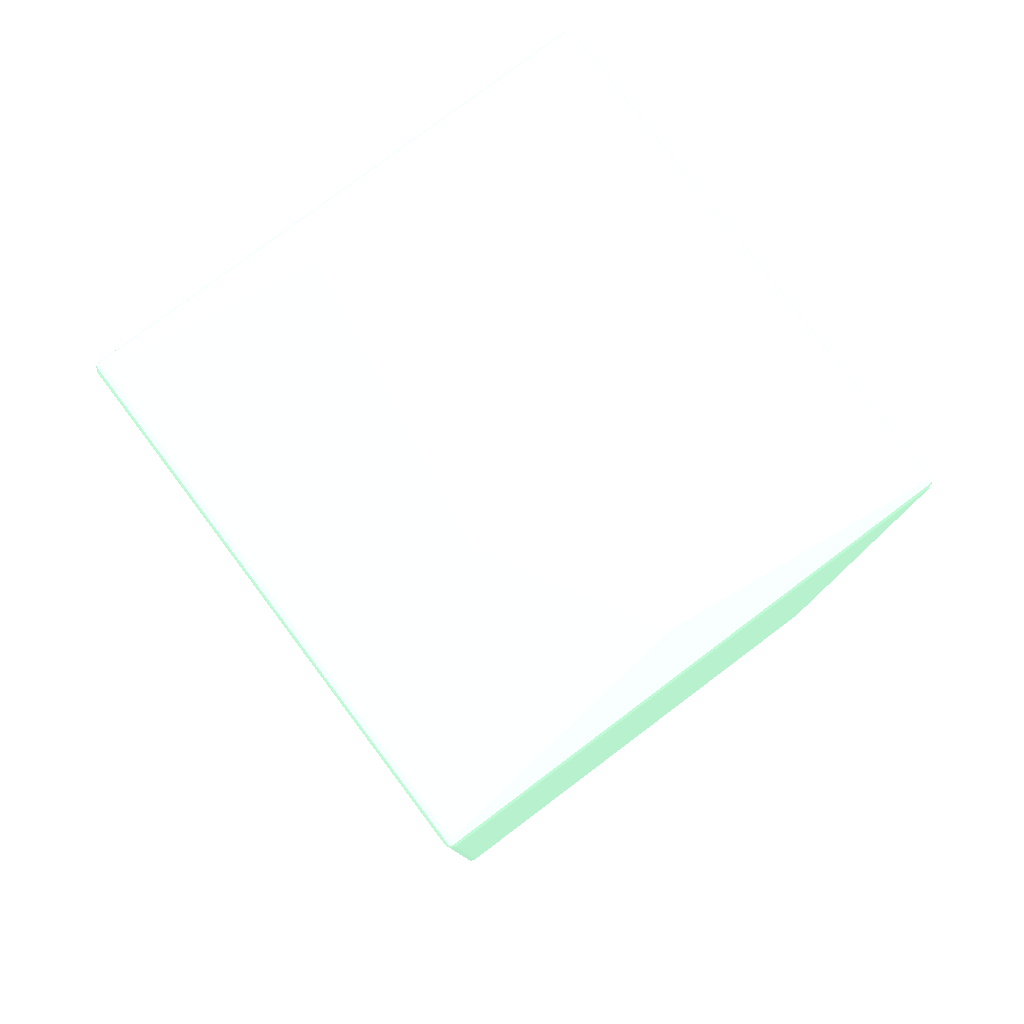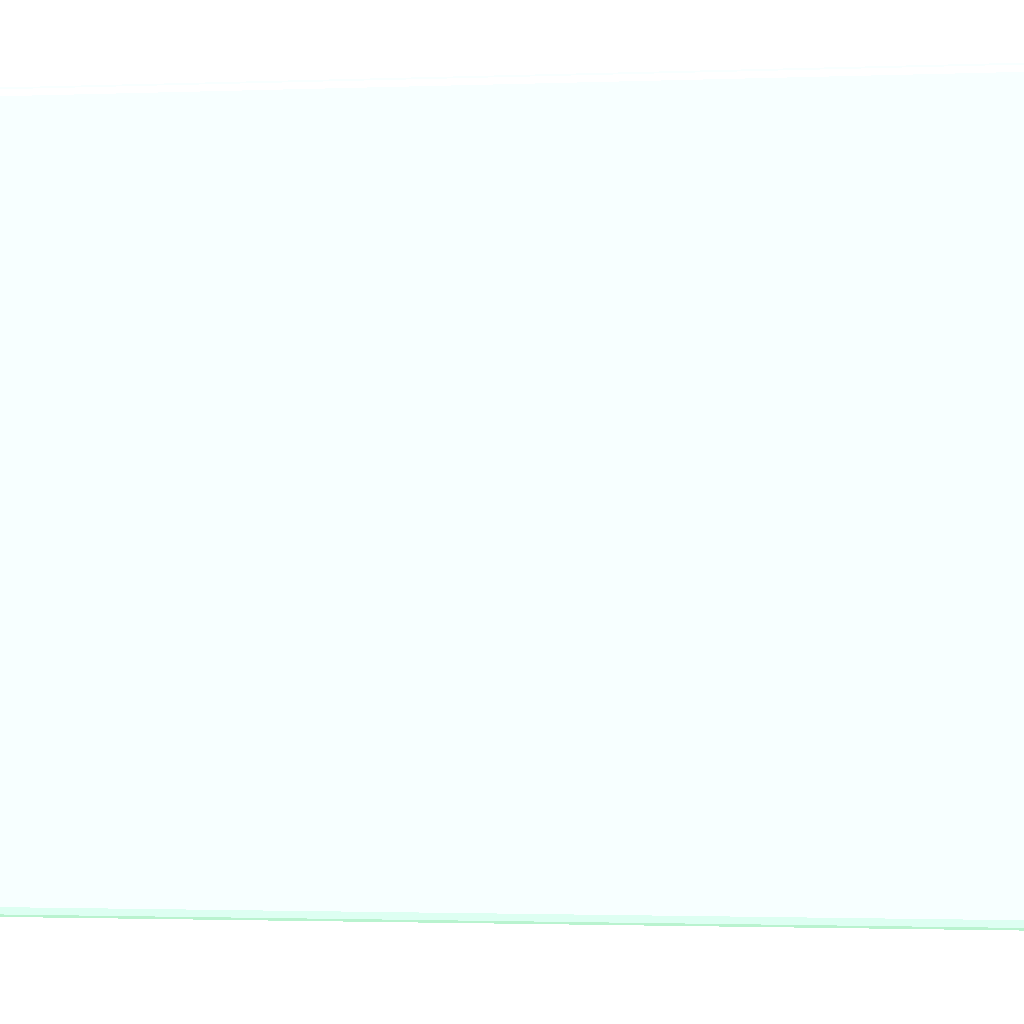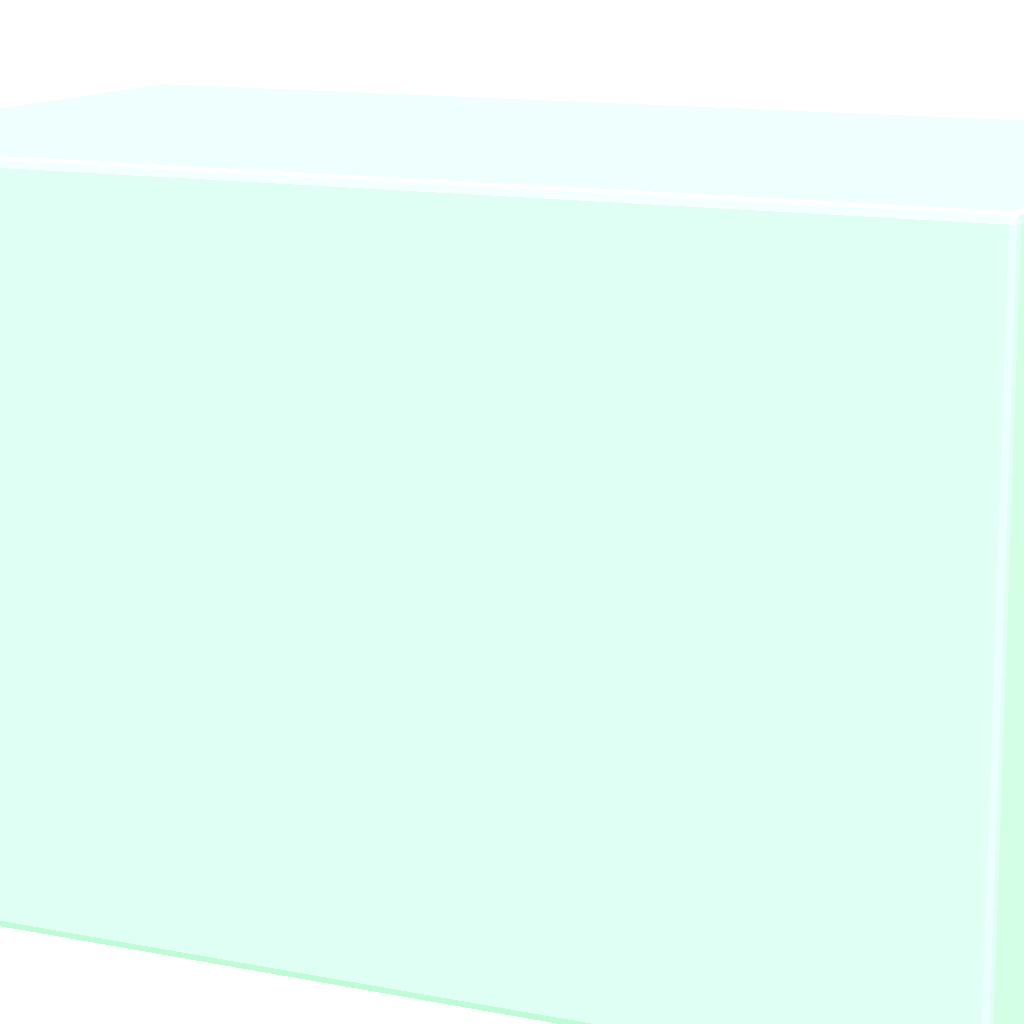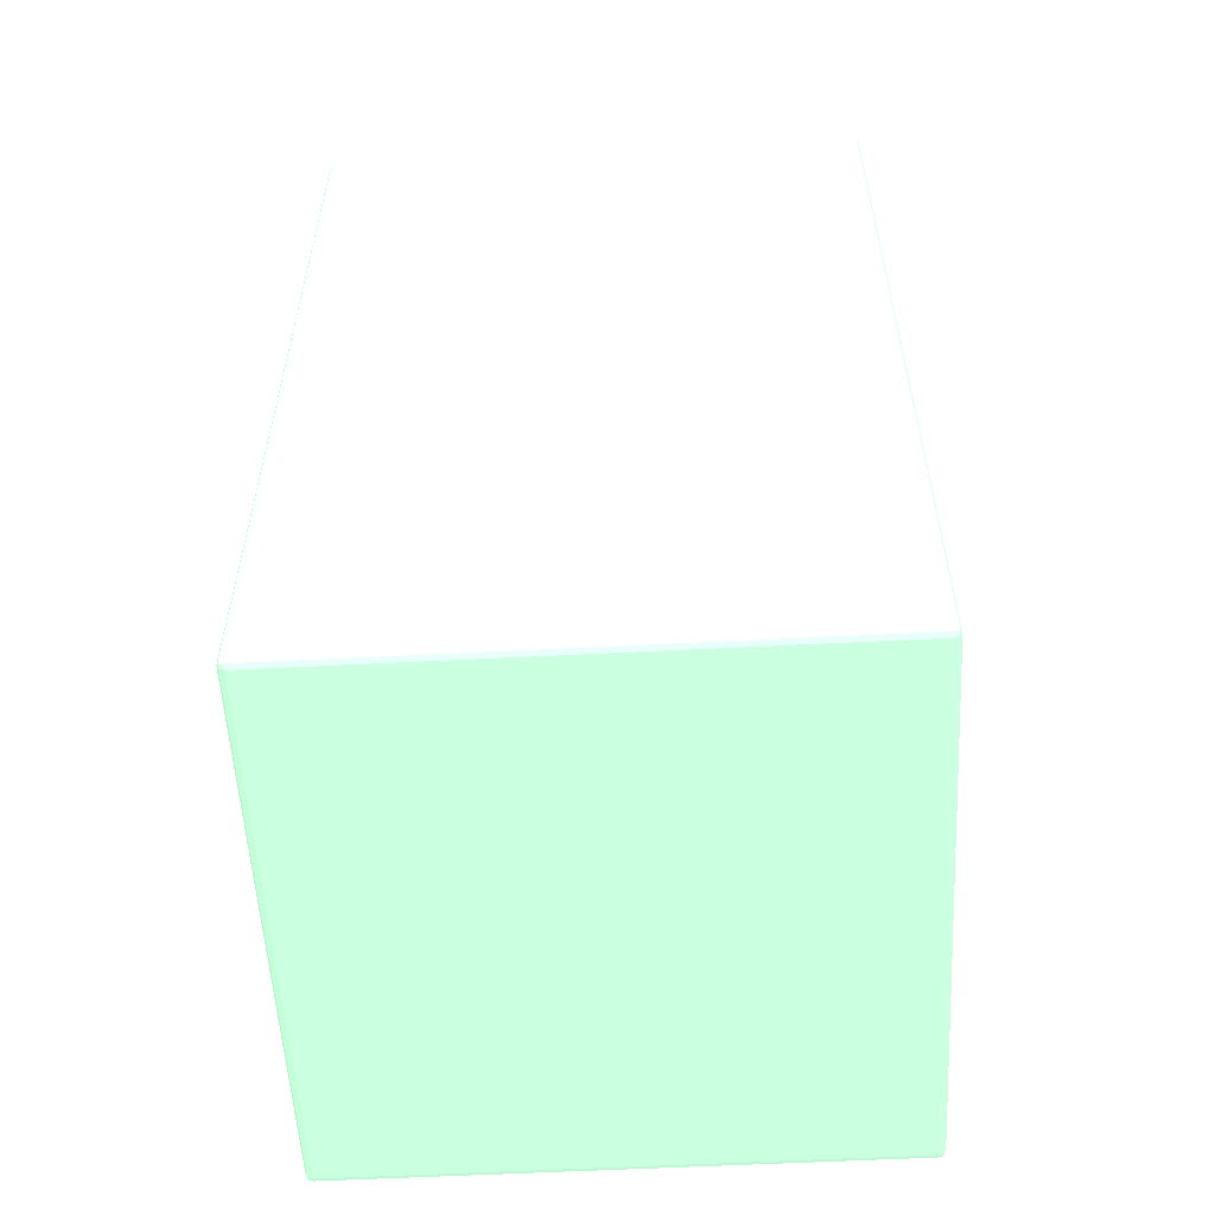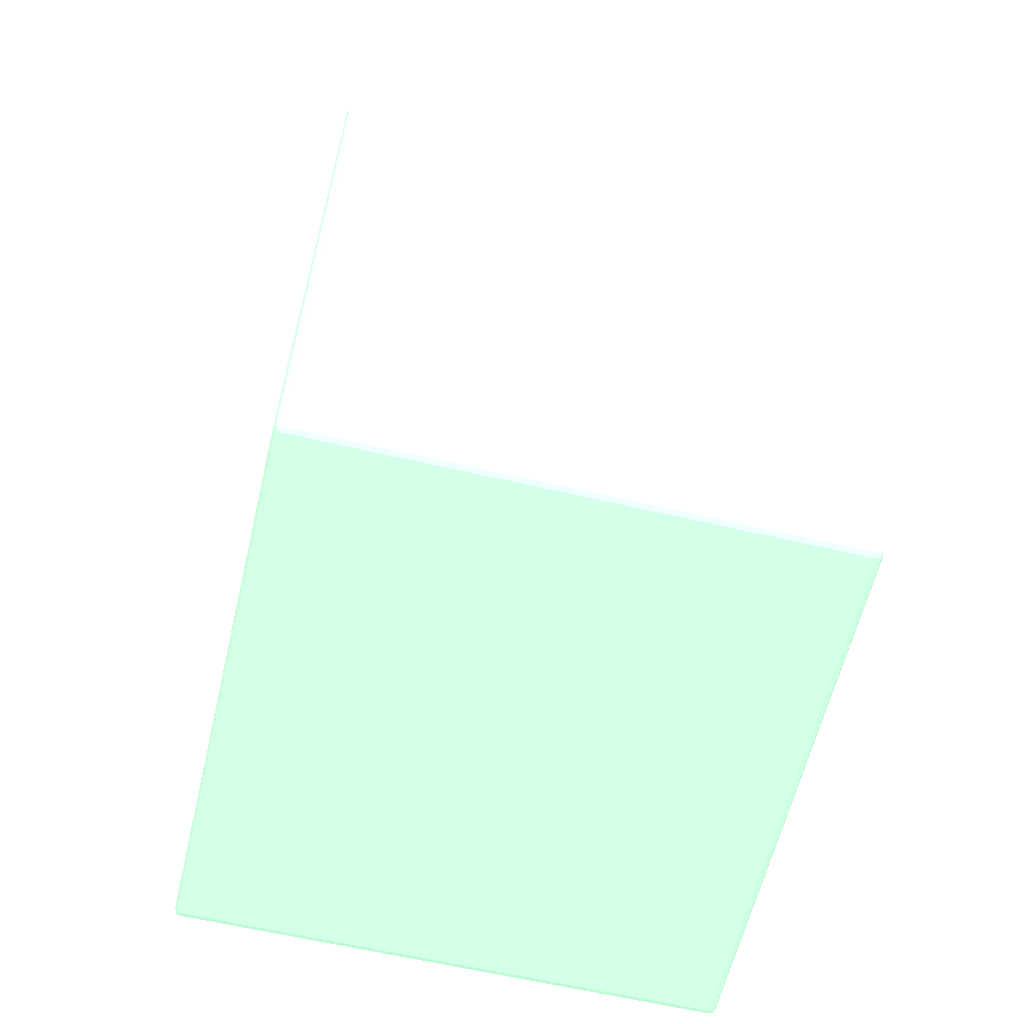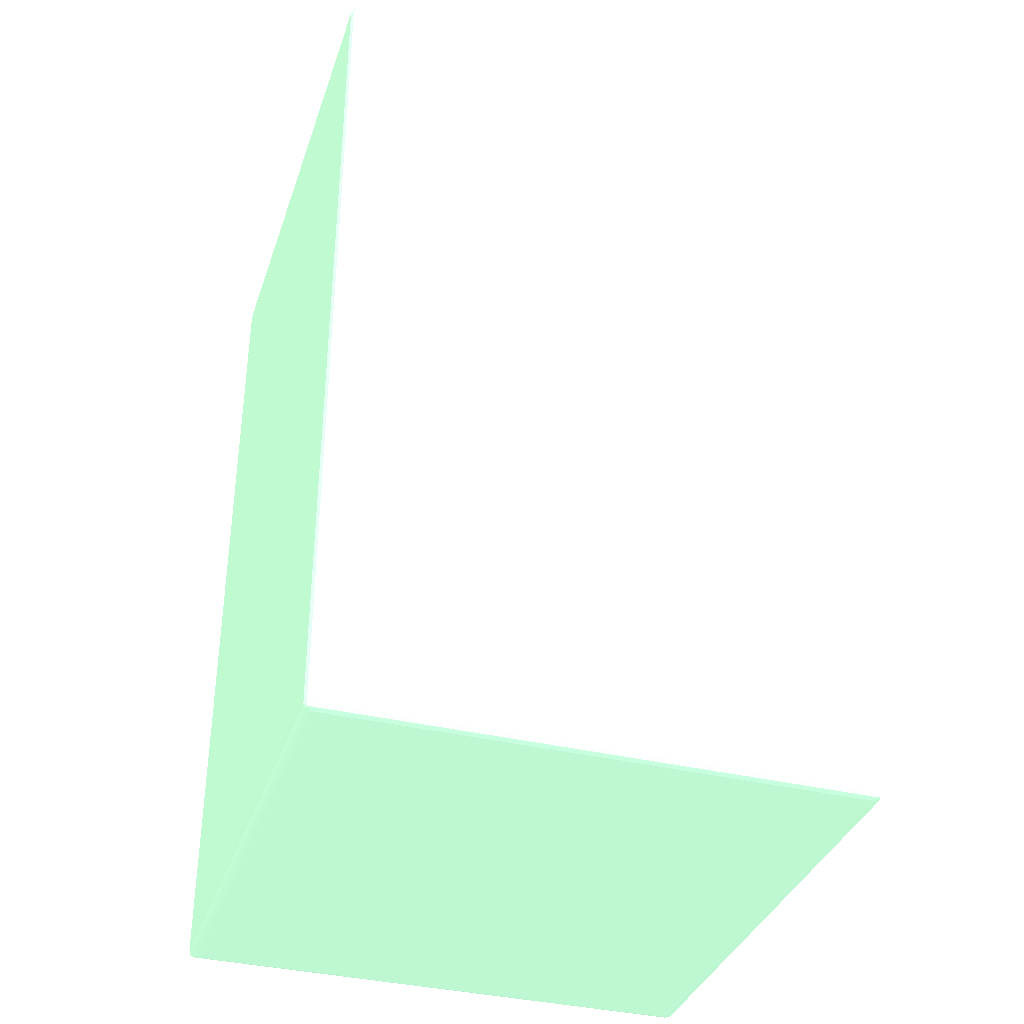
<metadata>
{"format":"obj","ext":"obj","renderer":"f3d","projection":"perspective","resolution":1024,"background":"white","views":[{"elev":79.7,"azim":143.1,"up":"+Y"},{"elev":-2.0,"azim":-82.0,"up":"+Z"},{"elev":12.5,"azim":115.2,"up":"+Z"},{"elev":-56.1,"azim":-86.9,"up":"+Y"},{"elev":-61.9,"azim":-103.4,"up":"+Y"},{"elev":-36.2,"azim":162.3,"up":"+Y"}]}
</metadata>
<code>
v -0.02307 -0.03725 -0.02248 0.5451 0.7137 0.6
v -0.0229 -0.03725 -0.0229 0.5451 0.7137 0.6
v -0.02289 -0.03775 -0.02289 0.5451 0.7137 0.6
v -0.02306 -0.03775 -0.02248 0.5451 0.7137 0.6
v -0.02307 -0.03725 0.02248 0.5451 0.7137 0.6
v -0.02307 0.03733 -0.02248 0.5451 0.7137 0.6
v -0.02248 -0.03725 -0.02307 0.5451 0.7137 0.6
v -0.0229 0.03733 -0.0229 0.5451 0.7137 0.6
v -0.02248 -0.03775 -0.02306 0.5451 0.7137 0.6
v -0.02283 -0.03808 -0.02283 0.5451 0.7137 0.6
v -0.02288 -0.03813 -0.02248 0.5451 0.7137 0.6
v -0.02306 -0.03775 0.02248 0.5451 0.7137 0.6
v -0.02289 -0.03775 0.02289 0.5451 0.7137 0.6
v -0.0229 -0.03725 0.0229 0.5451 0.7137 0.6
v -0.02307 0.03733 0.02248 0.5451 0.7137 0.6
v -0.02304 0.03783 -0.02248 0.5451 0.7137 0.6
v -0.02288 0.03783 -0.02288 0.5451 0.7137 0.6
v 0.02248 -0.03725 -0.02307 0.5451 0.7137 0.6
v -0.02248 0.03733 -0.02307 0.5451 0.7137 0.6
v 0.02248 -0.03775 -0.02306 0.5451 0.7137 0.6
v -0.02248 -0.03813 -0.02288 0.5451 0.7137 0.6
v -0.02248 -0.03827 -0.02248 0.5451 0.7137 0.6
v -0.02288 -0.03813 0.02248 0.5451 0.7137 0.6
v -0.02283 -0.03808 0.02283 0.5451 0.7137 0.6
v -0.02248 -0.03775 0.02306 0.5451 0.7137 0.6
v -0.02248 -0.03725 0.02307 0.5451 0.7137 0.6
v -0.0229 0.03733 0.0229 0.5451 0.7137 0.6
v -0.02288 0.03783 0.02288 0.5451 0.7137 0.6
v -0.02304 0.03783 0.02248 0.5451 0.7137 0.6
v -0.02286 0.03817 -0.02248 0.5451 0.7137 0.6
v -0.02281 0.03814 -0.02281 0.5451 0.7137 0.6
v -0.02248 0.03783 -0.02304 0.5451 0.7137 0.6
v 0.0229 -0.03725 -0.0229 0.5451 0.7137 0.6
v 0.02289 -0.03775 -0.02289 0.5451 0.7137 0.6
v 0.02248 0.03733 -0.02307 0.5451 0.7137 0.6
v 0.02283 -0.03808 -0.02283 0.5451 0.7137 0.6
v 0.02248 -0.03813 -0.02288 0.5451 0.7137 0.6
v -0.02248 -0.03827 0.02248 0.5451 0.7137 0.6
v 0.02248 -0.03827 -0.02248 0.5451 0.7137 0.6
v -0.02248 -0.03813 0.02288 0.5451 0.7137 0.6
v 0.02248 -0.03775 0.02306 0.5451 0.7137 0.6
v 0.02248 -0.03725 0.02307 0.5451 0.7137 0.6
v -0.02248 0.03733 0.02307 0.5451 0.7137 0.6
v -0.02248 0.03783 0.02304 0.5451 0.7137 0.6
v -0.02281 0.03814 0.02281 0.5451 0.7137 0.6
v -0.02286 0.03817 0.02248 0.5451 0.7137 0.6
v -0.02248 0.03827 -0.02248 0.5451 0.7137 0.6
v -0.02248 0.03817 -0.02286 0.5451 0.7137 0.6
v 0.02248 0.03783 -0.02304 0.5451 0.7137 0.6
v 0.02307 -0.03725 -0.02248 0.5451 0.7137 0.6
v 0.0229 0.03733 -0.0229 0.5451 0.7137 0.6
v 0.02306 -0.03775 -0.02248 0.5451 0.7137 0.6
v 0.02288 0.03783 -0.02288 0.5451 0.7137 0.6
v 0.02288 -0.03813 -0.02248 0.5451 0.7137 0.6
v 0.02248 -0.03827 0.02248 0.5451 0.7137 0.6
v 0.02248 -0.03813 0.02288 0.5451 0.7137 0.6
v 0.02283 -0.03808 0.02283 0.5451 0.7137 0.6
v 0.02289 -0.03775 0.02289 0.5451 0.7137 0.6
v 0.0229 -0.03725 0.0229 0.5451 0.7137 0.6
v 0.02248 0.03733 0.02307 0.5451 0.7137 0.6
v 0.02248 0.03783 0.02304 0.5451 0.7137 0.6
v -0.02248 0.03817 0.02286 0.5451 0.7137 0.6
v -0.02248 0.03827 0.02248 0.5451 0.7137 0.6
v -0.008193 0.03882 -0.005678 0.5451 0.7137 0.6
v -0.008166 0.03882 -0.006174 0.5451 0.7137 0.6
v -0.007439 0.03882 -0.007448 0.5451 0.7137 0.6
v -0.003582 0.03882 -0.01415 0.5451 0.7137 0.6
v -0.0007543 0.03882 -0.01902 0.5451 0.7137 0.6
v -0.0005556 0.03882 -0.01935 0.5451 0.7137 0.6
v -0.000402 0.03882 -0.01961 0.5451 0.7137 0.6
v -0.0001581 0.03882 -0.01989 0.5451 0.7137 0.6
v 0.0001536 0.03882 -0.0199 0.5451 0.7137 0.6
v 0.02248 0.03827 -0.02248 0.5451 0.7137 0.6
v 0.02248 0.03817 -0.02286 0.5451 0.7137 0.6
v 0.02281 0.03814 -0.02281 0.5451 0.7137 0.6
v 0.02307 -0.03725 0.02248 0.5451 0.7137 0.6
v 0.02307 0.03733 -0.02248 0.5451 0.7137 0.6
v 0.02306 -0.03775 0.02248 0.5451 0.7137 0.6
v 0.02304 0.03783 -0.02248 0.5451 0.7137 0.6
v 0.02288 -0.03813 0.02248 0.5451 0.7137 0.6
v 0.0229 0.03733 0.0229 0.5451 0.7137 0.6
v 0.02288 0.03783 0.02288 0.5451 0.7137 0.6
v 0.02281 0.03814 0.02281 0.5451 0.7137 0.6
v 0.02248 0.03817 0.02286 0.5451 0.7137 0.6
v 0.02248 0.03827 0.02248 0.5451 0.7137 0.6
v -0.003704 0.03882 0.01934 0.5451 0.7137 0.6
v -0.004228 0.03882 0.01931 0.5451 0.7137 0.6
v -0.00425 0.03882 0.01931 0.5451 0.7137 0.6
v -0.00444 0.03882 0.01927 0.5451 0.7137 0.6
v -0.00453 0.03882 0.01906 0.5451 0.7137 0.6
v -0.004616 0.03882 0.01853 0.5451 0.7137 0.6
v 0.000402 0.03882 -0.01961 0.5451 0.7137 0.6
v 0.02286 0.03817 -0.02248 0.5451 0.7137 0.6
v 0.000551 0.03882 -0.01936 0.5451 0.7137 0.6
v 0.001477 0.03882 -0.01777 0.5451 0.7137 0.6
v 0.00336 0.03882 -0.01453 0.5451 0.7137 0.6
v 0.007439 0.03882 -0.007453 0.5451 0.7137 0.6
v 0.008166 0.03882 -0.006174 0.5451 0.7137 0.6
v 0.008193 0.03882 -0.005682 0.5451 0.7137 0.6
v 0.02307 0.03733 0.02248 0.5451 0.7137 0.6
v 0.02304 0.03783 0.02248 0.5451 0.7137 0.6
v 0.02286 0.03817 0.02248 0.5451 0.7137 0.6
v 0.008193 0.03882 -0.005678 0.5451 0.7137 0.6
v 0.004616 0.03882 0.01852 0.5451 0.7137 0.6
v 0.00453 0.03882 0.01906 0.5451 0.7137 0.6
v 0.004526 0.03882 0.01908 0.5451 0.7137 0.6
v 0.004264 0.03882 0.0193 0.5451 0.7137 0.6
v 0.004228 0.03882 0.01931 0.5451 0.7137 0.6
v 0.003708 0.03882 0.01934 0.5451 0.7137 0.6
f 1 2 3
f 1 3 4
f 1 4 12
f 1 12 5
f 1 5 15
f 1 15 6
f 1 6 8
f 1 8 2
f 2 7 3
f 2 8 19
f 2 19 7
f 3 9 10
f 3 10 4
f 3 7 9
f 4 10 11
f 4 11 23
f 4 23 12
f 5 12 13
f 5 13 14
f 5 14 27
f 5 27 15
f 6 15 29
f 6 29 16
f 6 16 17
f 6 17 8
f 7 18 20
f 7 20 9
f 7 19 35
f 7 35 18
f 8 17 19
f 9 20 37
f 9 37 21
f 9 21 10
f 10 21 22
f 10 22 11
f 11 22 38
f 11 38 23
f 12 23 24
f 12 24 13
f 13 24 25
f 13 25 26
f 13 26 14
f 14 26 43
f 14 43 27
f 15 27 28
f 15 28 29
f 16 29 46
f 16 46 30
f 16 30 31
f 16 31 17
f 17 31 32
f 17 32 19
f 18 33 34
f 18 34 20
f 18 35 51
f 18 51 33
f 19 32 49
f 19 49 35
f 20 34 36
f 20 36 37
f 21 37 39
f 21 39 22
f 22 39 55
f 22 55 38
f 23 38 24
f 24 38 40
f 24 40 25
f 25 40 56
f 25 56 41
f 25 41 42
f 25 42 26
f 26 42 60
f 26 60 43
f 27 43 28
f 28 44 45
f 28 45 29
f 28 43 44
f 29 45 46
f 30 46 63
f 30 63 47
f 30 47 31
f 31 47 48
f 31 48 32
f 32 48 74
f 32 74 49
f 33 50 34
f 33 51 77
f 33 77 50
f 34 52 36
f 34 50 52
f 35 49 53
f 35 53 51
f 36 54 39
f 36 39 37
f 36 52 54
f 38 55 56
f 38 56 40
f 39 54 80
f 39 80 55
f 41 56 57
f 41 57 58
f 41 58 42
f 42 58 59
f 42 59 81
f 42 81 60
f 43 60 61
f 43 61 44
f 44 61 84
f 44 84 62
f 44 62 45
f 45 62 63
f 45 63 46
f 47 63 64
f 47 64 65
f 47 65 66
f 47 66 67
f 47 67 68
f 47 68 69
f 47 69 70
f 47 70 71
f 47 71 72
f 47 72 73
f 47 73 74
f 47 74 48
f 49 74 75
f 49 75 53
f 50 76 78
f 50 78 52
f 50 77 100
f 50 100 76
f 51 53 77
f 52 78 80
f 52 80 54
f 53 75 79
f 53 79 77
f 55 80 57
f 55 57 56
f 57 80 78
f 57 78 58
f 58 78 76
f 58 76 59
f 59 76 100
f 59 100 81
f 60 81 82
f 60 82 61
f 61 82 83
f 61 83 84
f 62 84 85
f 62 85 63
f 63 85 109
f 63 109 86
f 63 86 87
f 63 87 88
f 63 88 89
f 63 89 90
f 63 90 91
f 63 91 64
f 64 91 90
f 64 90 89
f 64 89 88
f 64 88 87
f 64 87 86
f 64 86 109
f 64 109 108
f 64 108 107
f 64 107 106
f 64 106 105
f 64 105 104
f 64 104 103
f 64 103 99
f 64 99 98
f 64 98 97
f 64 97 96
f 64 96 95
f 64 95 94
f 64 94 92
f 64 92 72
f 64 72 71
f 64 71 70
f 64 70 69
f 64 69 68
f 64 68 67
f 64 67 66
f 64 66 65
f 72 92 73
f 73 93 75
f 73 75 74
f 73 92 94
f 73 94 95
f 73 95 96
f 73 96 97
f 73 97 98
f 73 98 99
f 73 99 103
f 73 103 85
f 73 85 102
f 73 102 93
f 75 93 79
f 77 79 101
f 77 101 100
f 79 93 102
f 79 102 101
f 81 100 82
f 82 100 101
f 82 101 83
f 83 101 102
f 83 102 85
f 83 85 84
f 85 103 104
f 85 104 105
f 85 105 106
f 85 106 107
f 85 107 108
f 85 108 109

</code>
